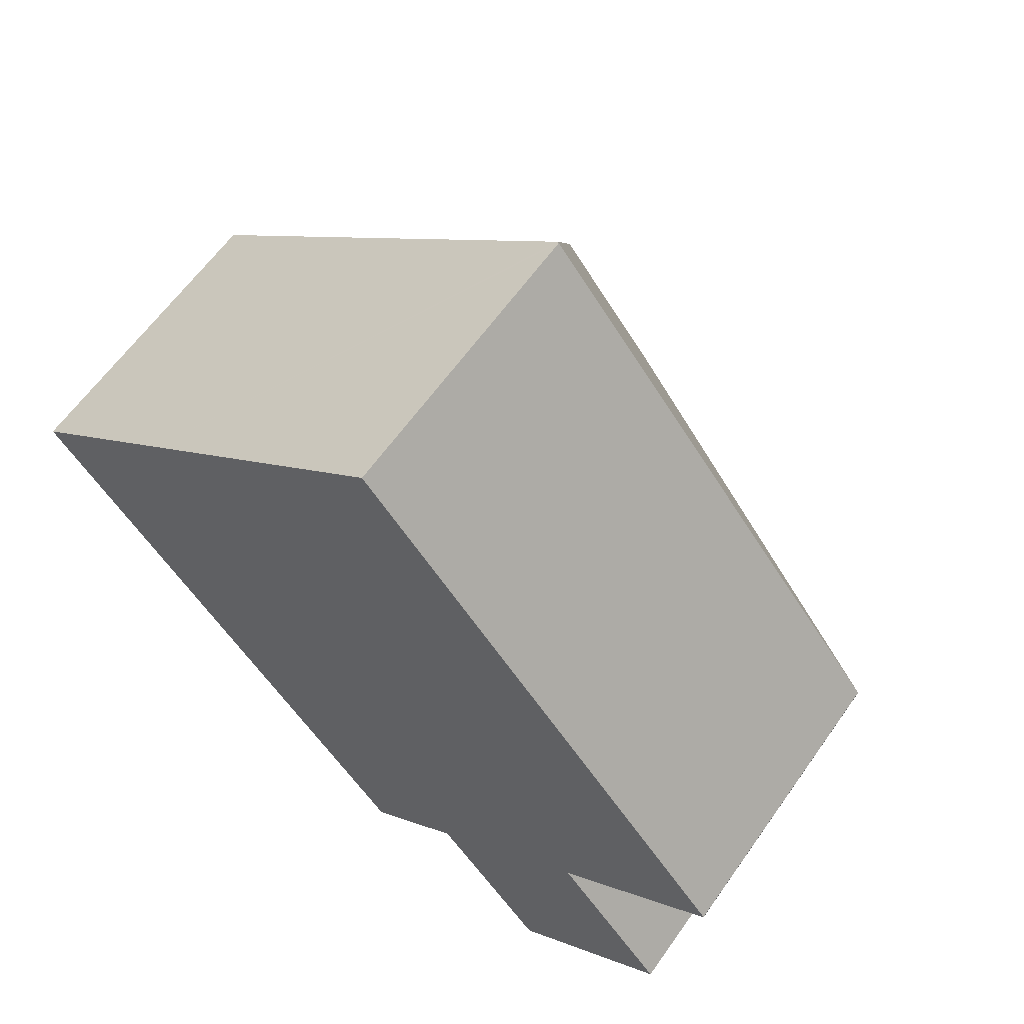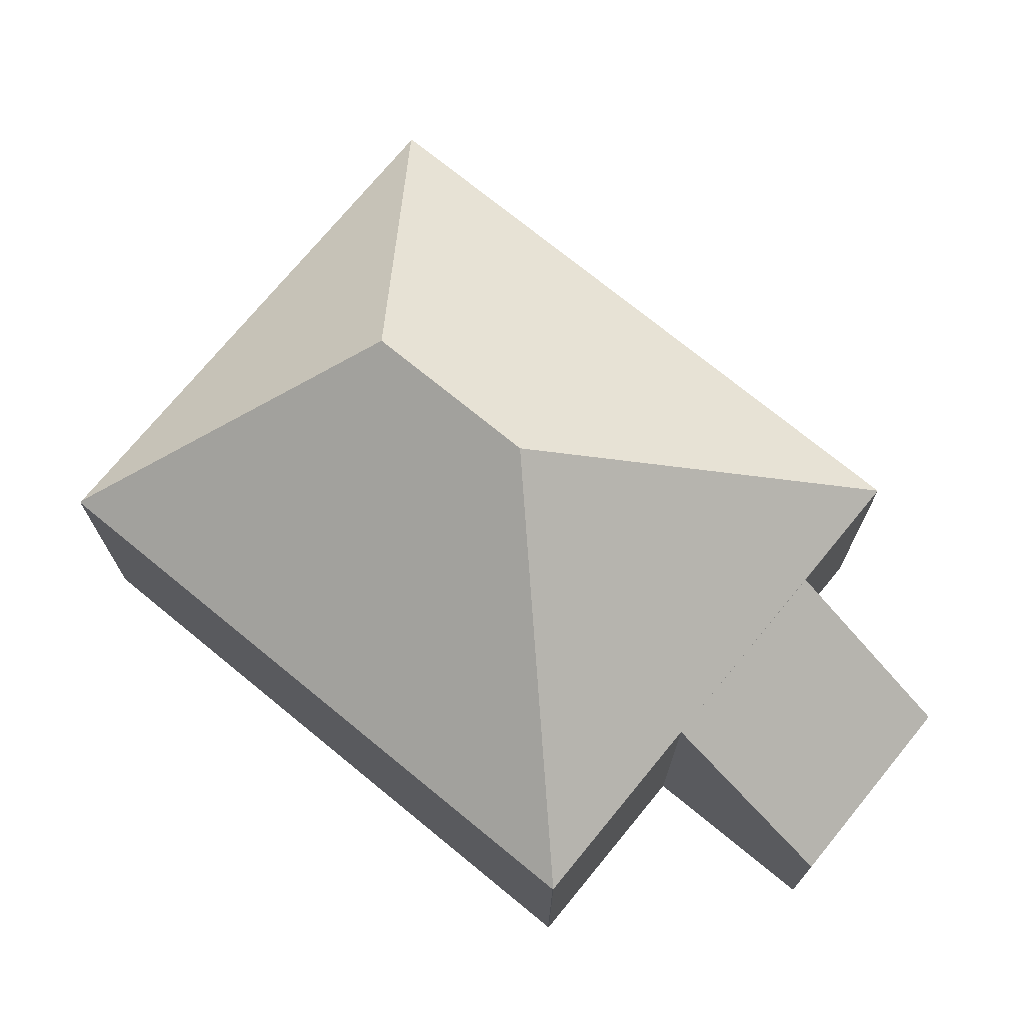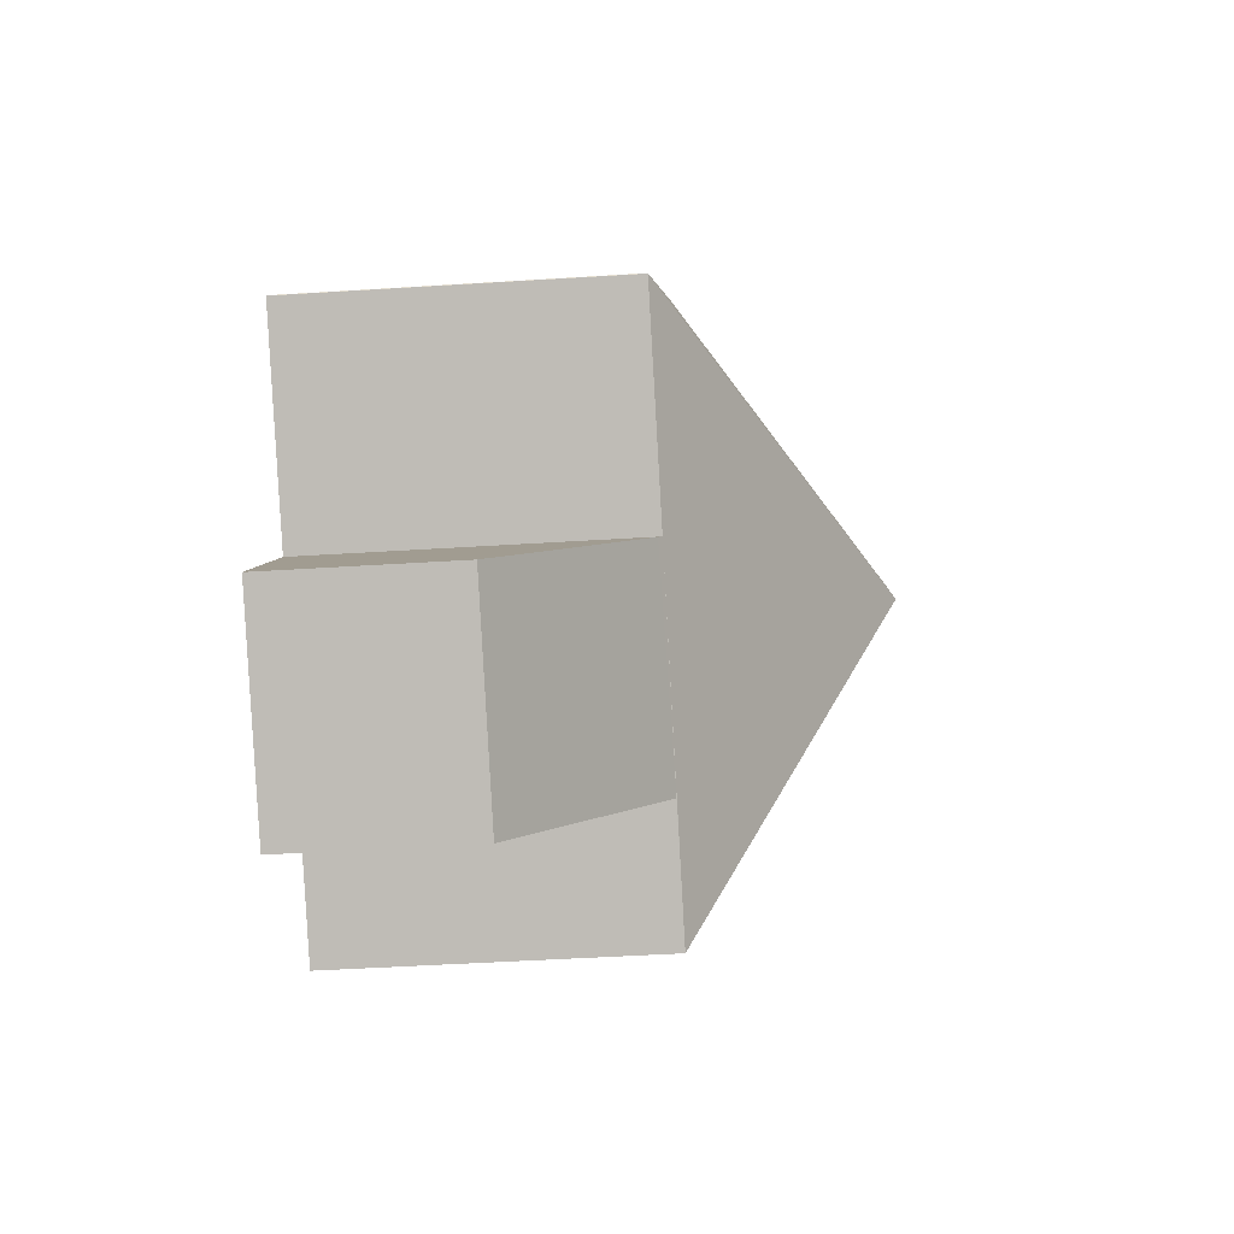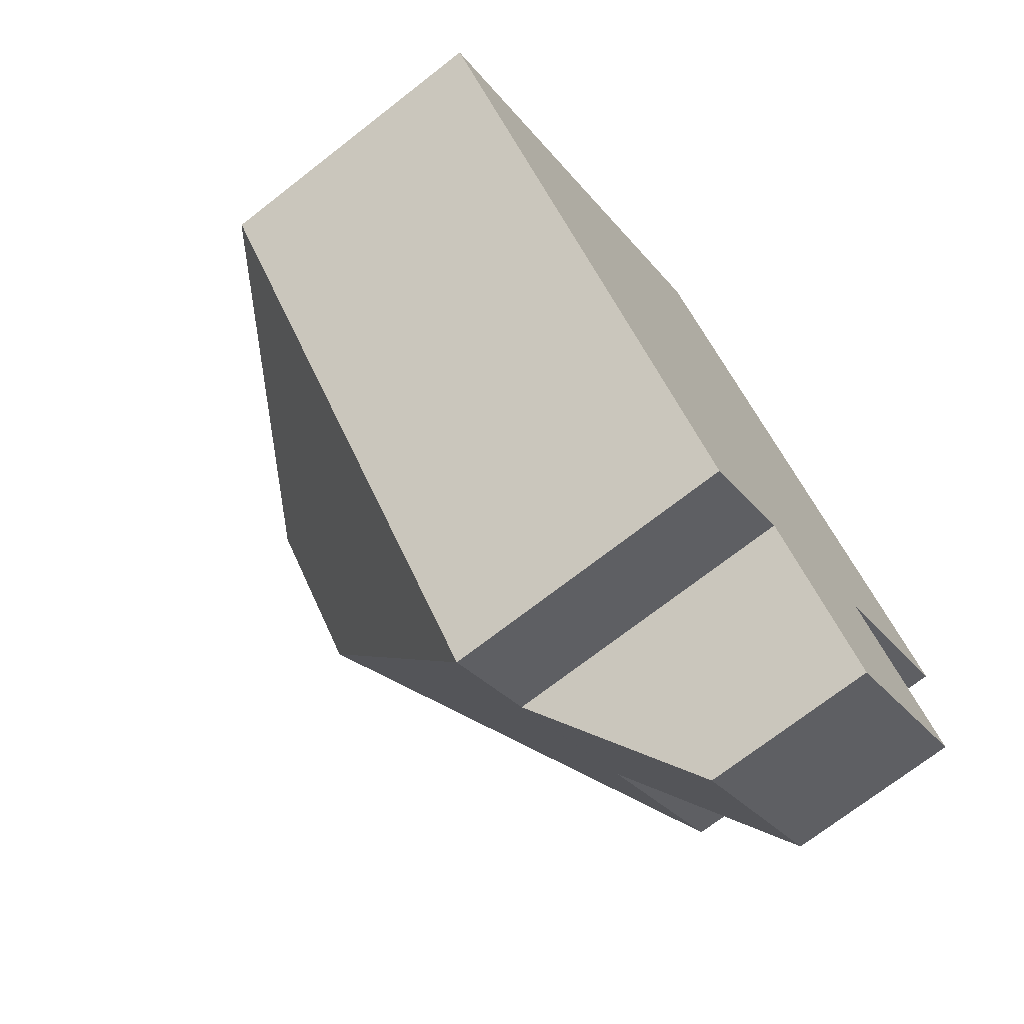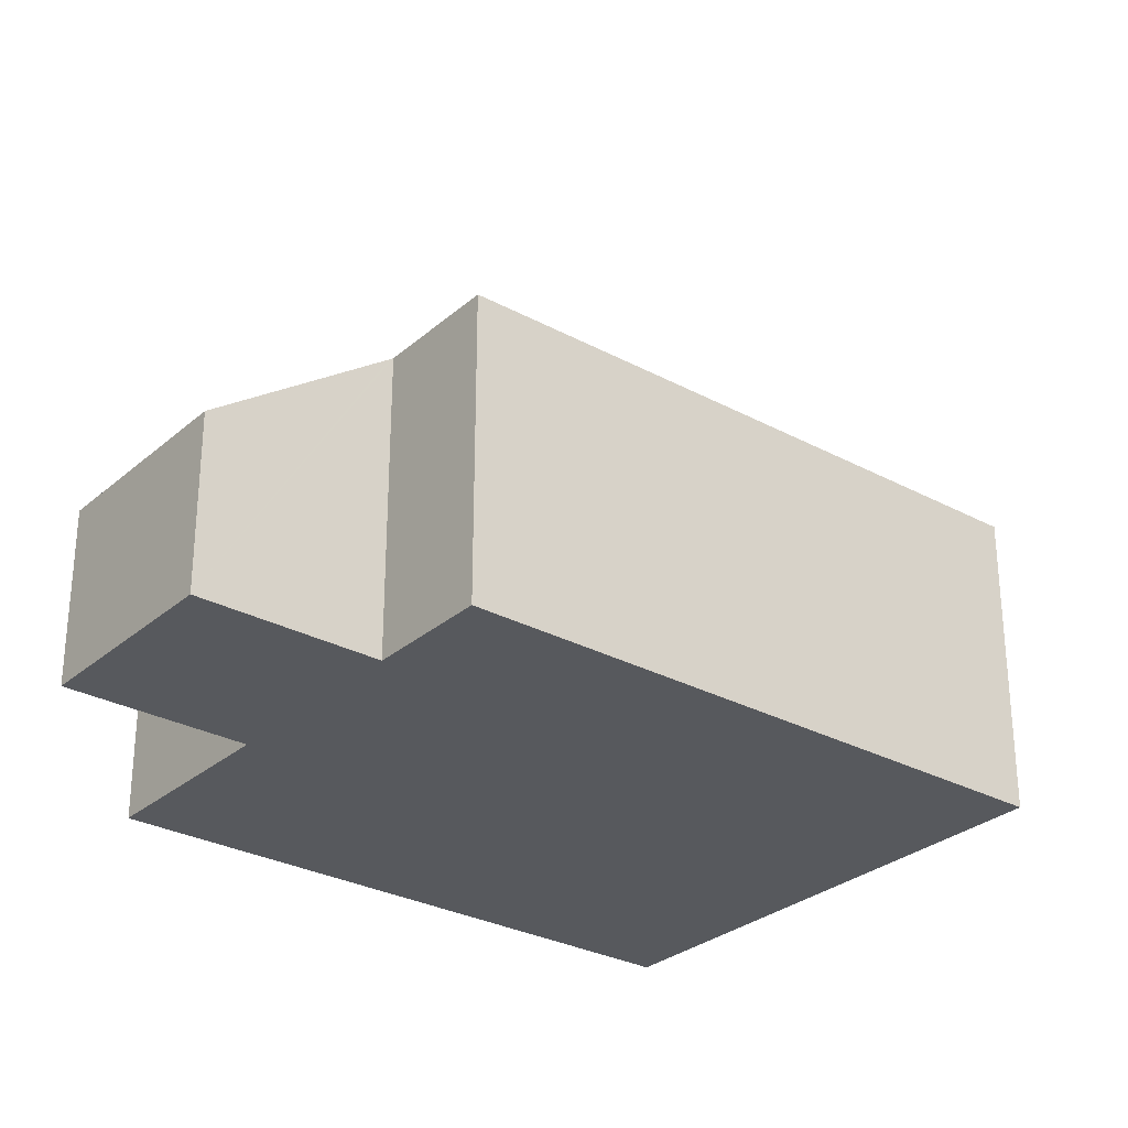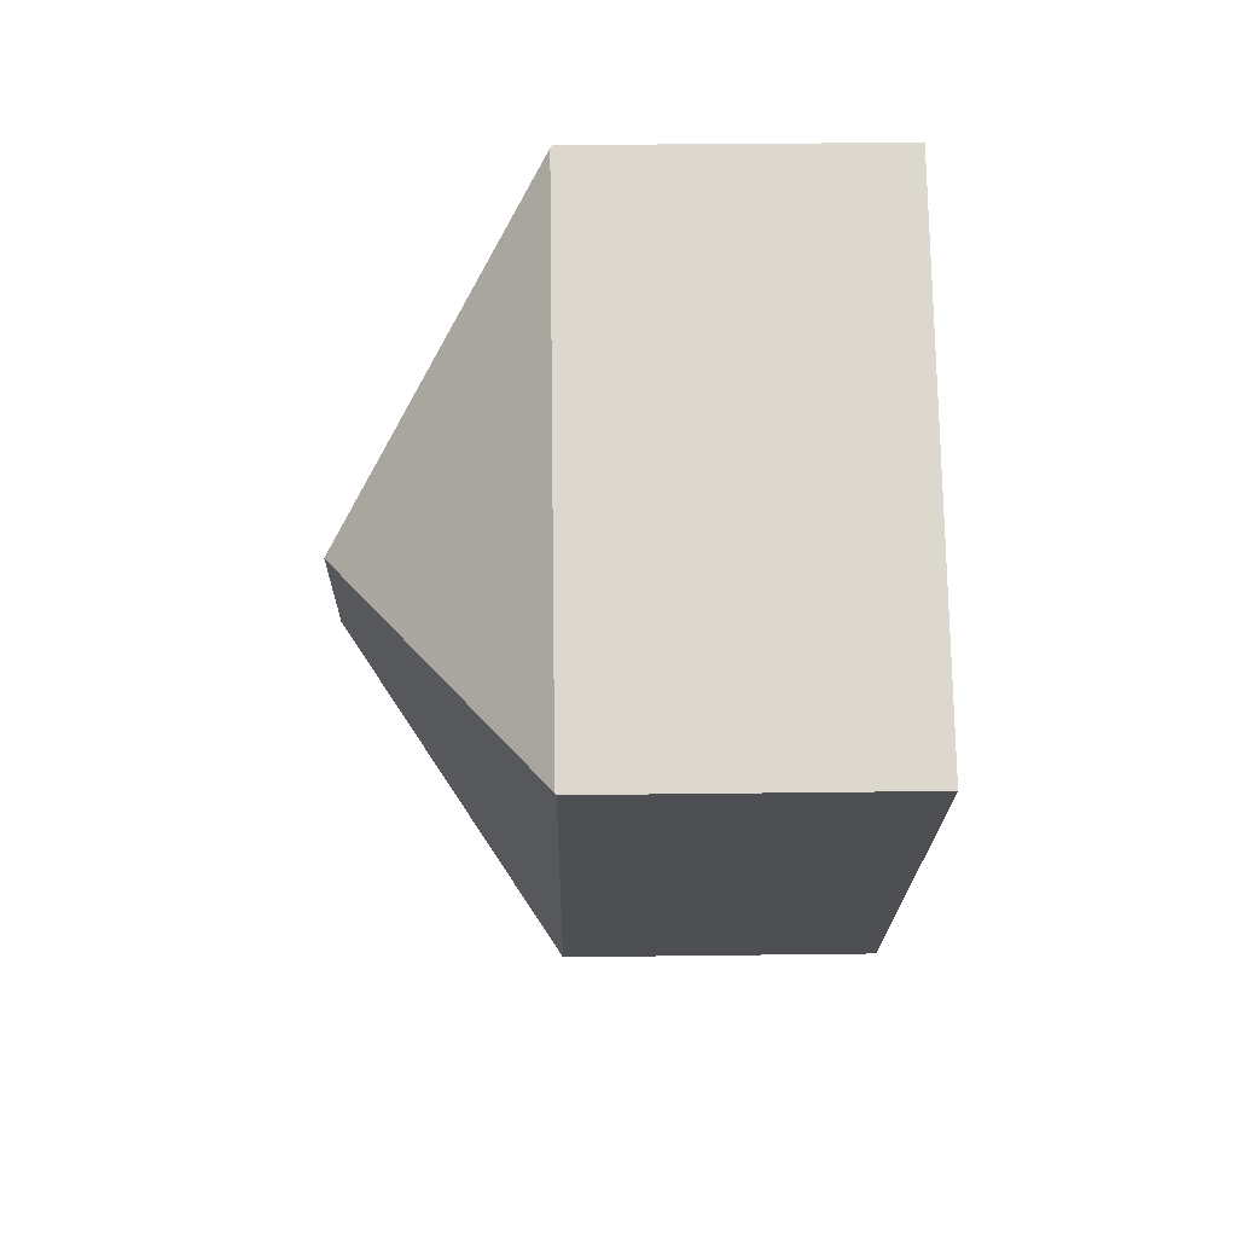
<metadata>
{"format":"obj","ext":"obj","renderer":"f3d","projection":"perspective","resolution":1024,"background":"white","views":[{"elev":61.5,"azim":35.0,"up":"+Z"},{"elev":73.0,"azim":91.1,"up":"+Y"},{"elev":-47.2,"azim":94.1,"up":"+Z"},{"elev":-72.0,"azim":-52.1,"up":"+Z"},{"elev":-29.2,"azim":-166.8,"up":"+Y"},{"elev":34.1,"azim":-91.0,"up":"+Z"}]}
</metadata>
<code>
v  7.089 11.29 0.283
v  3.633 6.896 2.862
v  9.609 6.896 7.572
v  0.029 6.896 0.023
v  9.653 6.858 7.606
v  17.54 6.858 -2.4
v  9.565 11.29 -2.859
v  18.62 6.865 -3.794
v  18.62 6.858 -3.776
v  17.55 3.919 -10.03
v  11.22 6.86 -9.646
v  15.01 6.79 -6.79
v  11.28 6.79 -9.724
v  13.83 3.919 -12.96
v  14.94 6.869 -6.701
v  8.987 6.867 -11.4
v  0 6.867 4.205e-16
v  0 0 0
v  0.029 -1.408e-18 0.023
v  3.633 -1.752e-16 2.862
v  9.609 -4.637e-16 7.572
v  9.653 -4.657e-16 7.606
v  17.54 1.47e-16 -2.4
v  18.62 2.312e-16 -3.776
v  14.94 4.103e-16 -6.701
v  17.55 6.139e-16 -10.03
v  15.01 4.158e-16 -6.79
v  18.62 2.323e-16 -3.794
v  13.83 7.935e-16 -12.96
v  8.987 6.984e-16 -11.4
v  11.22 5.906e-16 -9.646
v  11.28 5.954e-16 -9.724
g defaultobject
f 1 2 3
f 2 1 4
f 5 1 3
f 1 5 6
f 1 6 7
f 7 6 8
f 8 6 9
f 10 11 12
f 11 10 13
f 13 10 14
f 7 15 16
f 15 7 8
f 16 15 11
f 11 15 12
f 4 16 17
f 16 4 1
f 16 1 7
f 17 2 4
f 2 17 18
f 2 18 3
f 3 18 19
f 3 19 20
f 3 20 5
f 5 20 21
f 5 21 22
f 22 6 5
f 6 22 23
f 6 23 9
f 9 23 24
f 25 12 15
f 12 25 10
f 10 25 26
f 26 25 27
f 9 28 8
f 28 9 24
f 8 25 15
f 25 8 28
f 26 14 10
f 14 26 29
f 11 30 16
f 30 11 31
f 29 13 14
f 13 29 11
f 11 29 31
f 31 29 32
f 30 17 16
f 17 30 18
f 26 32 29
f 32 26 31
f 31 26 18
f 18 26 20
f 20 26 27
f 20 27 25
f 20 25 28
f 20 28 22
f 22 28 24
f 22 24 23
f 18 30 31

</code>
